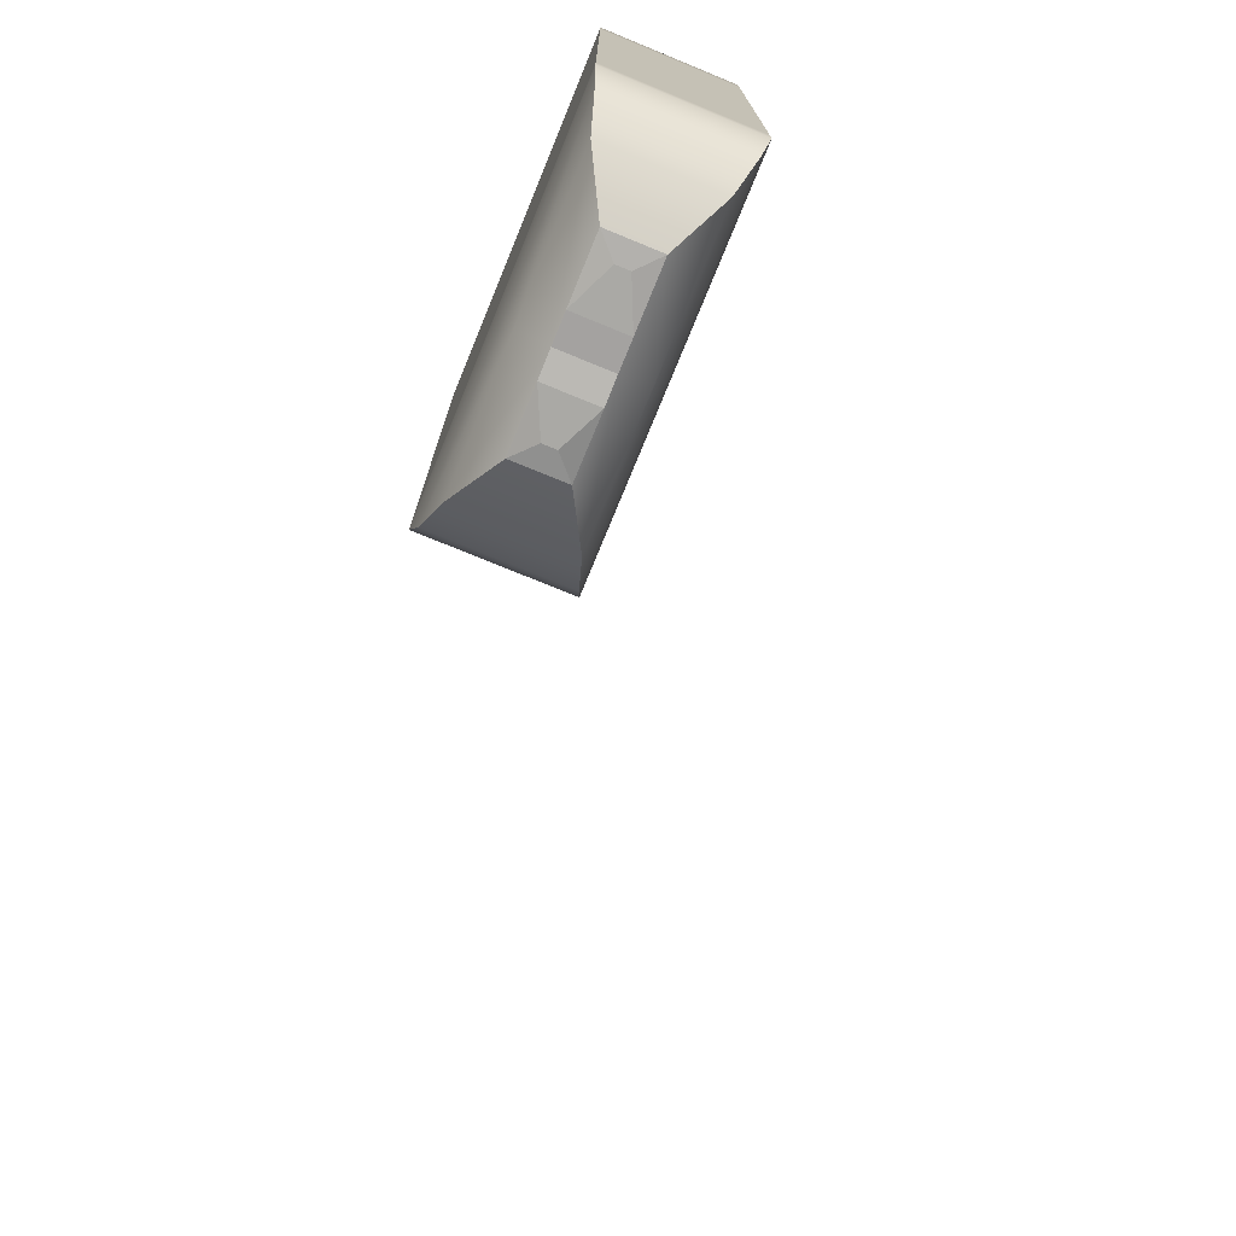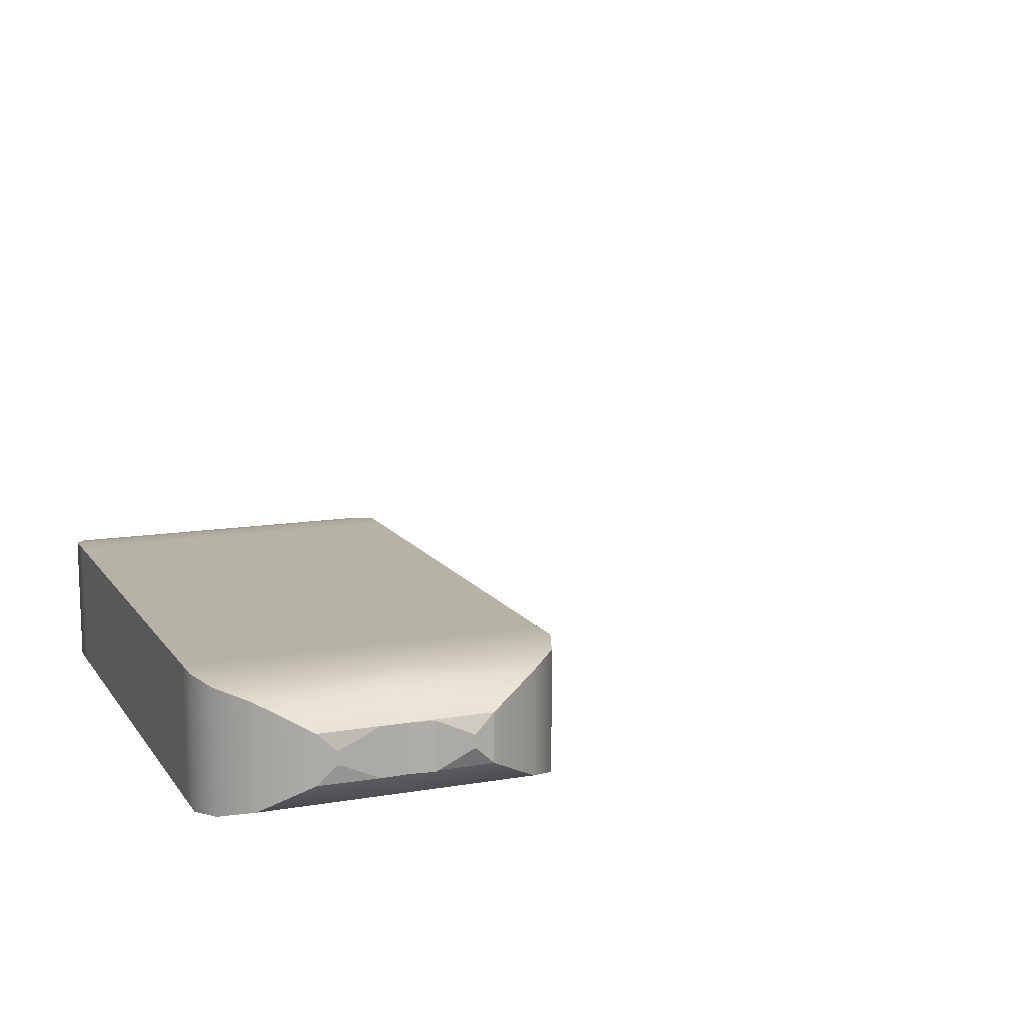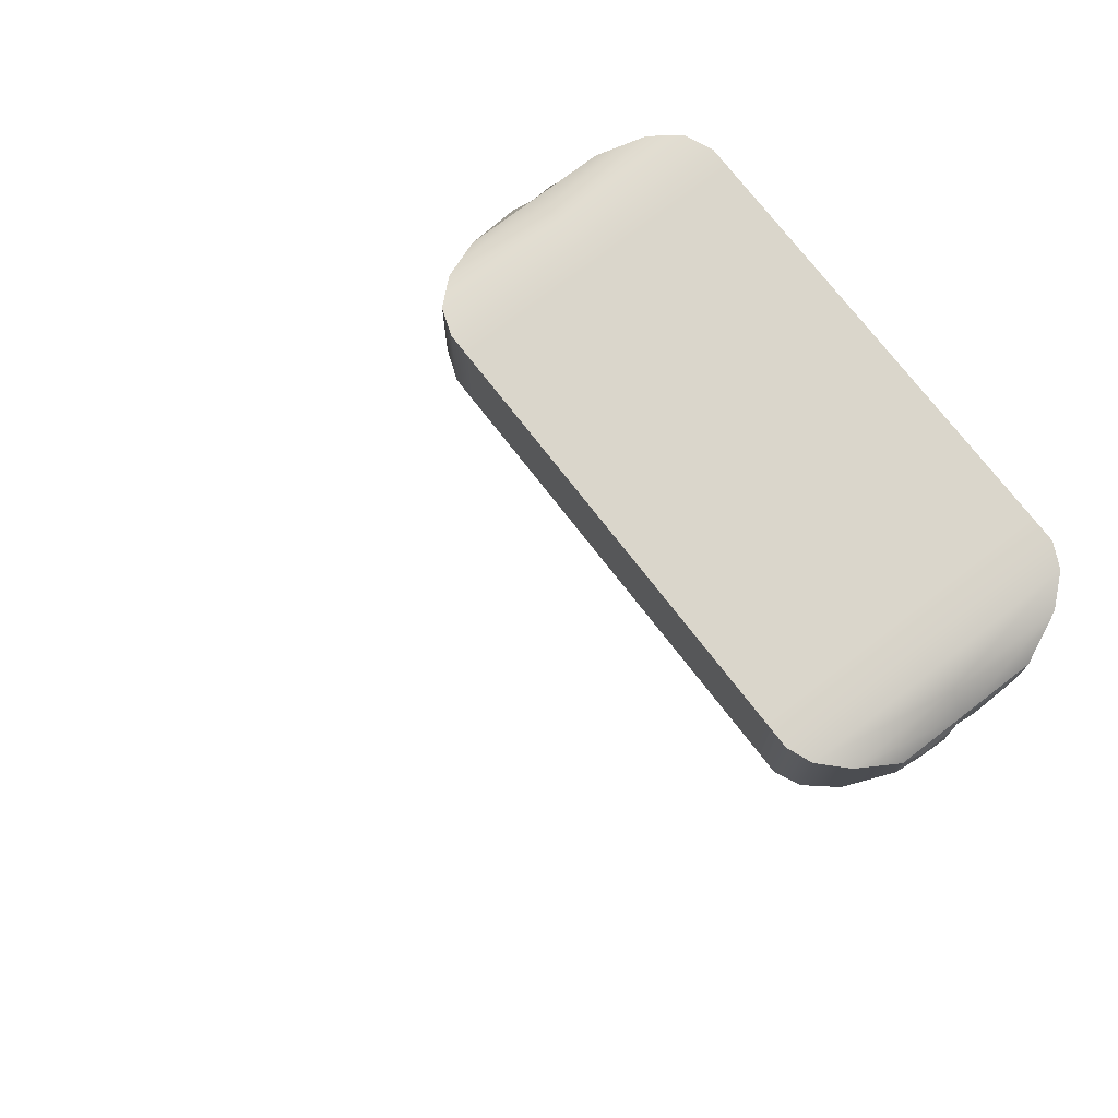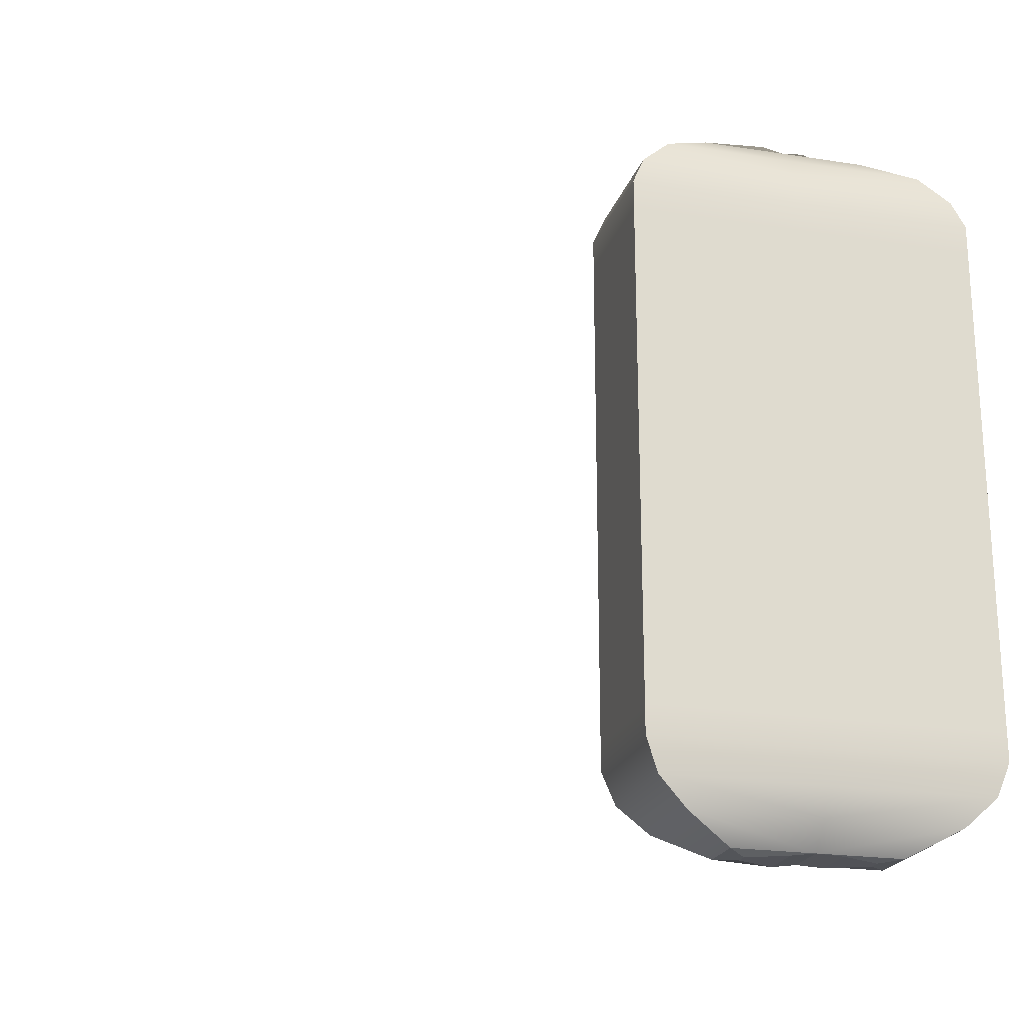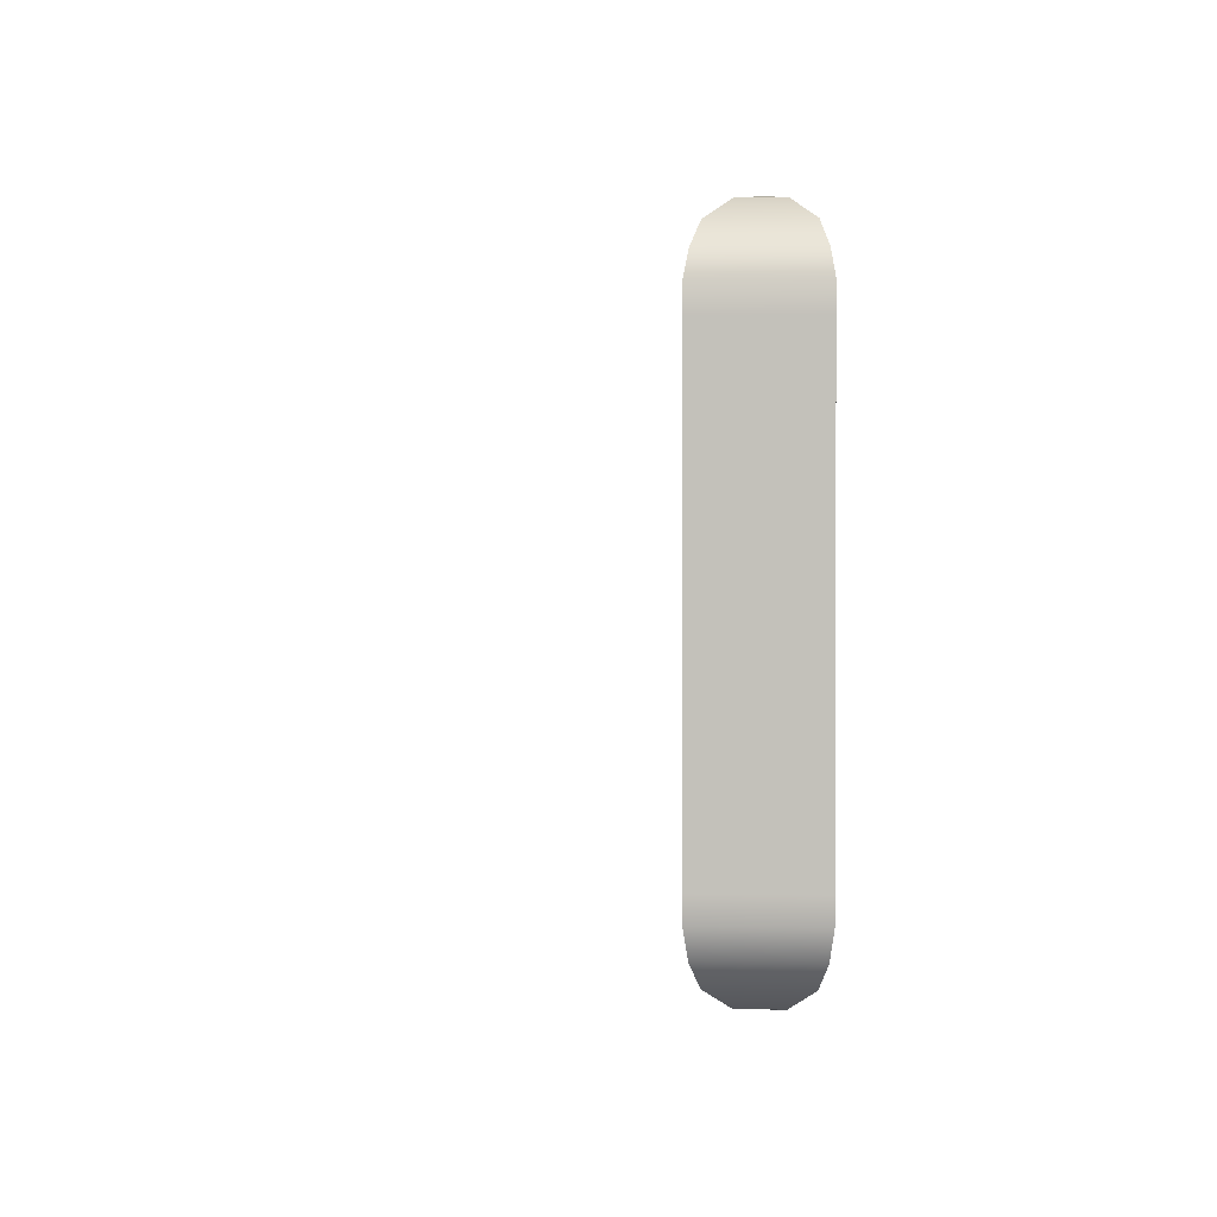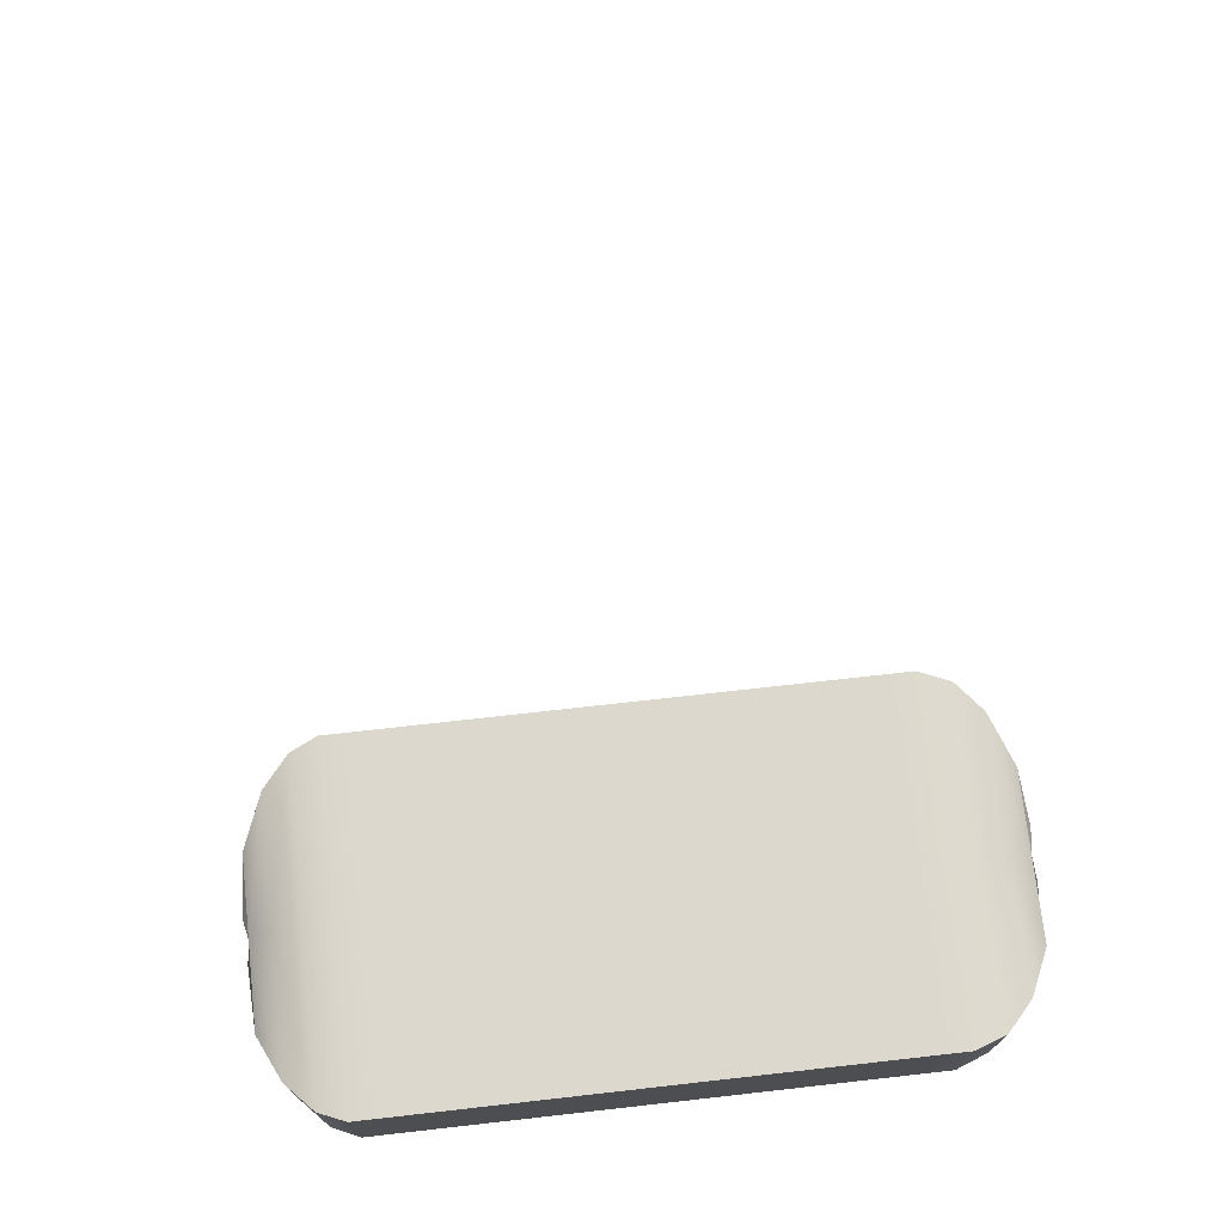
<metadata>
{"format":"obj","ext":"obj","renderer":"f3d","projection":"perspective","resolution":1024,"background":"white","views":[{"elev":-75.4,"azim":-112.3,"up":"+Y"},{"elev":12.4,"azim":-21.7,"up":"+Z"},{"elev":74.0,"azim":142.3,"up":"+Z"},{"elev":-21.5,"azim":164.6,"up":"+Y"},{"elev":1.4,"azim":94.1,"up":"+Y"},{"elev":72.4,"azim":-96.4,"up":"+Z"}]}
</metadata>
<code>
g default
v 9.591 -0 4.129
v 9.591 -0 4.129
v 9.591 0 4.129
v 9.591 0 4.129
v 9.591 0 4.091
v 9.591 0 4.091
v 9.591 -0 4.091
v 9.591 -0 4.091
g pCube2
f 1 2 4 3
f 3 4 6 5
f 5 6 8 7
f 7 8 2 1
f 2 8 6 4
f 7 1 3 5
g default
v -0.3279 0 0.3113
v 1.899 0 0.3113
v -0.3279 9.533 0.3113
v 1.899 9.533 0.3113
v -0.3279 9.533 -0.3292
v 1.899 9.533 -0.3292
v -0.3279 0 -0.3292
v 1.899 0 -0.3292
v -0.9789 9.209 0.667
v -0.9789 9.209 -0.685
v 2.55 9.209 -0.685
v 2.55 9.209 0.667
v -1.373 8.839 0.7925
v -1.373 8.839 -0.8104
v 2.944 8.839 -0.8104
v 2.944 8.839 0.7925
v -1.535 8.469 0.8549
v -1.535 8.469 -0.8729
v 3.106 8.469 -0.8729
v 3.106 8.469 0.8549
v -1.535 8.066 0.8549
v -1.535 8.066 -0.8729
v 3.106 8.066 -0.8729
v 3.106 8.066 0.8549
v -0.9789 0.3361 0.667
v -0.9789 0.3361 -0.685
v 2.55 0.3361 -0.685
v 2.55 0.3361 0.667
v -1.373 0.7058 0.7925
v -1.373 0.7058 -0.8104
v 2.944 0.7058 -0.8104
v 2.944 0.7058 0.7925
v -1.535 1.143 0.8549
v -1.535 1.143 -0.8729
v 3.106 1.143 -0.8729
v 3.106 1.143 0.8549
v -1.535 1.512 0.8549
v -1.535 1.512 -0.8729
v 3.106 1.512 -0.8729
v 3.106 1.512 0.8549
v 3.106 1.512 0.8549
v -1.535 1.512 0.8549
v 3.106 8.066 0.8549
v -1.535 8.066 0.8549
v 0.8142 0 0.3113
v 0.8309 0.3361 0.667
v 0.8411 0.7058 0.7925
v 0.8452 1.143 0.8549
v 0.8452 1.512 0.8549
v 0.8452 1.512 0.8549
v 0.8452 8.066 0.8549
v 0.8452 8.066 0.8549
v 0.8452 8.469 0.8549
v 0.8411 8.839 0.7925
v 0.8309 9.209 0.667
v 0.8142 9.533 0.3113
v 0.8142 9.533 -0.3292
v 0.8309 9.209 -0.685
v 0.8411 8.839 -0.8104
v 0.8452 8.469 -0.8729
v 0.8452 8.066 -0.8729
v 0.8452 1.512 -0.8729
v 0.8452 1.143 -0.8729
v 0.8411 0.7058 -0.8104
v 0.8309 0.3361 -0.685
v 0.8142 0 -0.3292
v -0.3279 9.533 0.3113
v 0.8142 9.533 0.3113
v 0.8142 9.533 -0.3292
v -0.3279 9.533 -0.3292
v 1.899 9.533 0.3113
v 1.899 9.533 -0.3292
v 0.05699 9.561 0.07382
v 0.5063 9.561 0.3113
v 0.5063 9.561 -0.3292
v 0.05699 9.561 -0.0918
v -0.07495 -0.01748 -0.0918
v 0.456 -0.01748 -0.3292
v 0.456 -0.01748 0.3113
v -0.07495 -0.01748 0.07382
v 1.083 9.589 0.3113
v 1.083 9.589 -0.3292
v 1.509 9.589 0.07382
v 1.509 9.589 -0.0918
v 1.137 -0.04539 -0.3292
v 1.137 -0.04539 0.3113
v 1.641 -0.04539 -0.0918
v 1.641 -0.04539 0.07382
g pCube4
f 9 53 54 33
f 81 82 83 84
f 34 73 74 15
f 85 86 87 88
f 10 16 35 36
f 15 9 33 34
f 18 17 11 13
f 13 65 66 18
f 20 19 14 12
f 17 63 64 11
f 22 21 17 18
f 18 66 67 22
f 24 23 19 20
f 21 62 63 17
f 26 25 21 22
f 22 67 68 26
f 28 27 23 24
f 25 61 62 21
f 30 29 25 26
f 26 68 69 30
f 32 31 27 28
f 29 60 61 25
f 34 33 37 38
f 38 72 73 34
f 36 35 39 40
f 33 54 55 37
f 38 37 41 42
f 42 71 72 38
f 40 39 43 44
f 37 55 56 41
f 42 41 45 46
f 46 70 71 42
f 44 43 47 48
f 41 56 57 45
f 46 45 29 30
f 30 69 70 46
f 48 47 31 32
f 50 58 59 52
f 45 57 58 50
f 48 32 51 49
f 60 29 52 59
f 29 45 50 52
f 53 10 36 54
f 55 54 36 40
f 56 55 40 44
f 57 56 44 48
f 58 57 48 49
f 59 58 49 51
f 32 60 59 51
f 61 60 32 28
f 62 61 28 24
f 63 62 24 20
f 64 63 20 12
f 90 89 91 92
f 66 65 14 19
f 67 66 19 23
f 68 67 23 27
f 69 68 27 31
f 70 69 31 47
f 71 70 47 43
f 72 71 43 39
f 73 72 39 35
f 74 73 35 16
f 94 93 95 96
f 11 64 76 75
f 65 13 78 77
f 13 11 75 78
f 64 12 79 76
f 12 14 80 79
f 14 65 77 80
f 75 76 82 81
f 76 77 83 82
f 77 78 84 83
f 78 75 81 84
f 15 74 86 85
f 74 53 87 86
f 53 9 88 87
f 9 15 85 88
f 77 76 89 90
f 76 79 91 89
f 79 80 92 91
f 80 77 90 92
f 53 74 93 94
f 74 16 95 93
f 16 10 96 95
f 10 53 94 96

</code>
